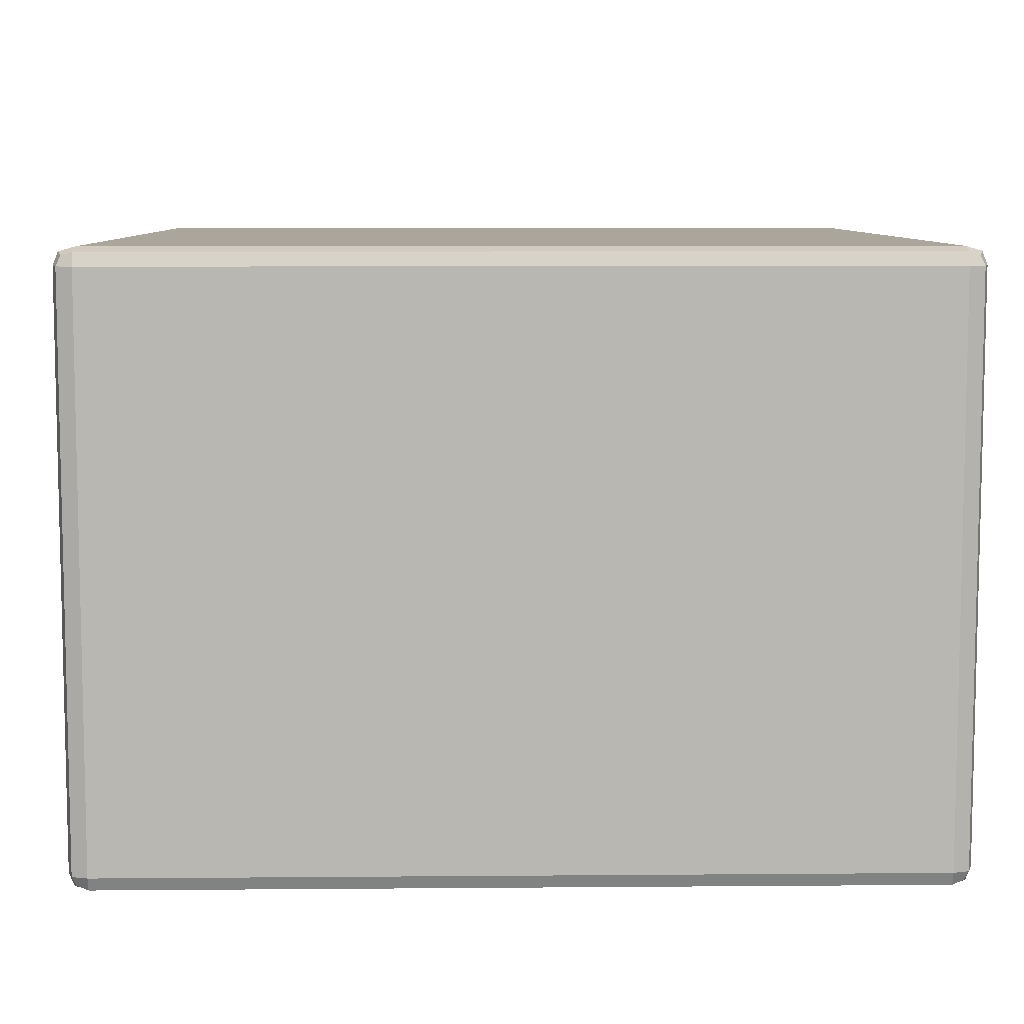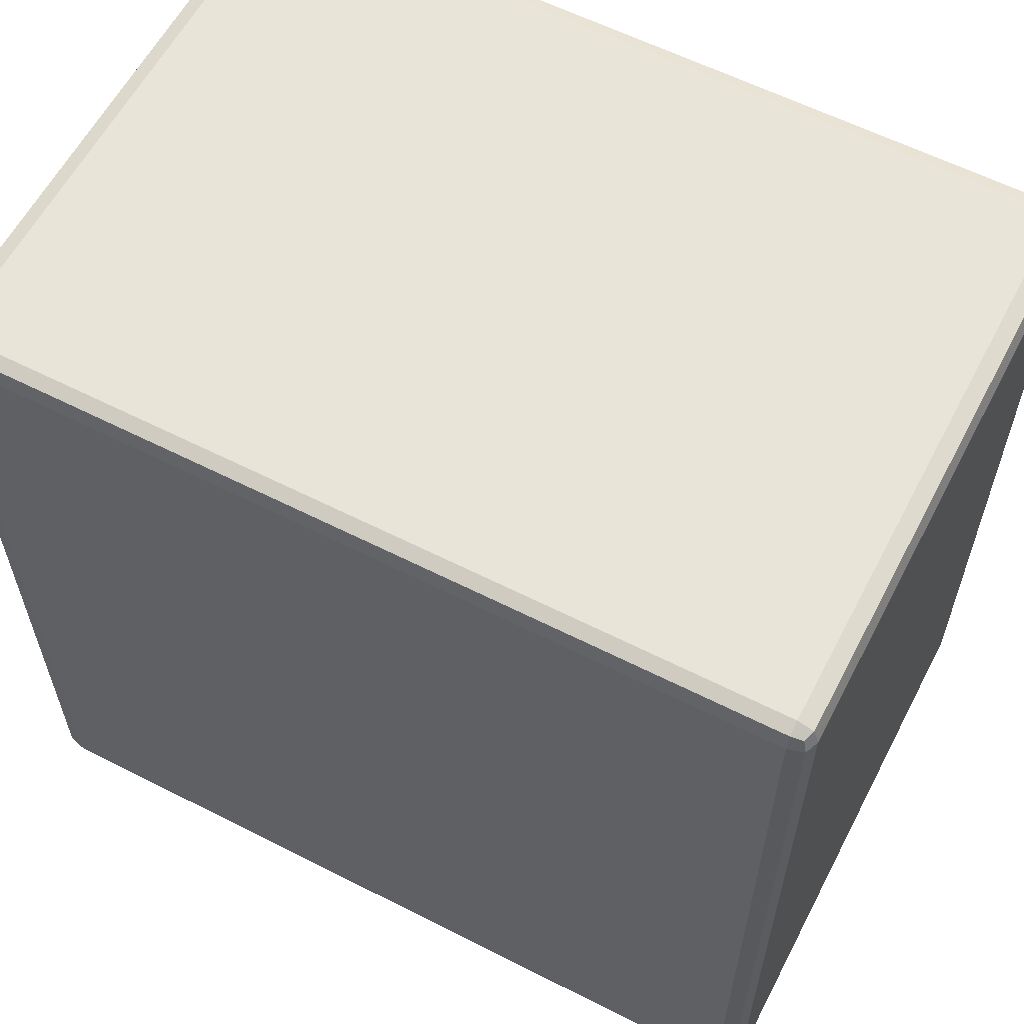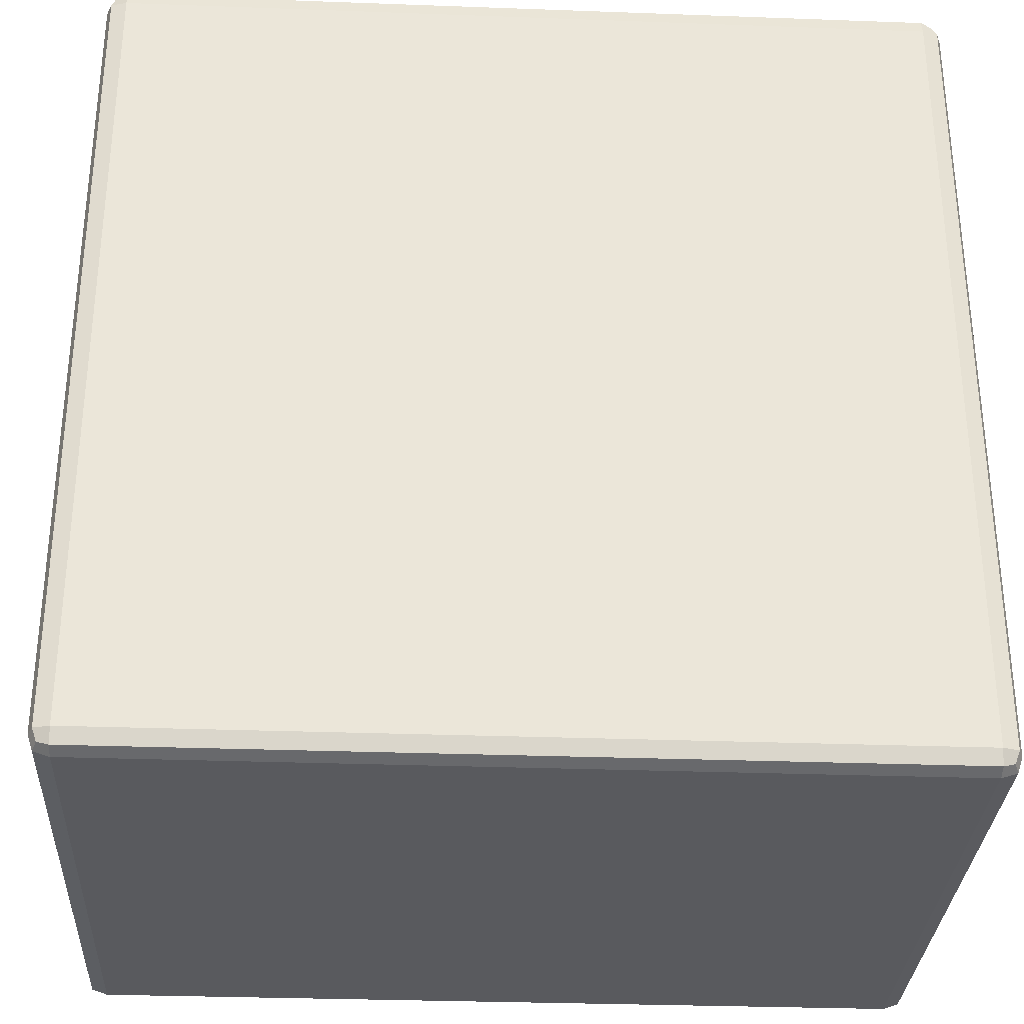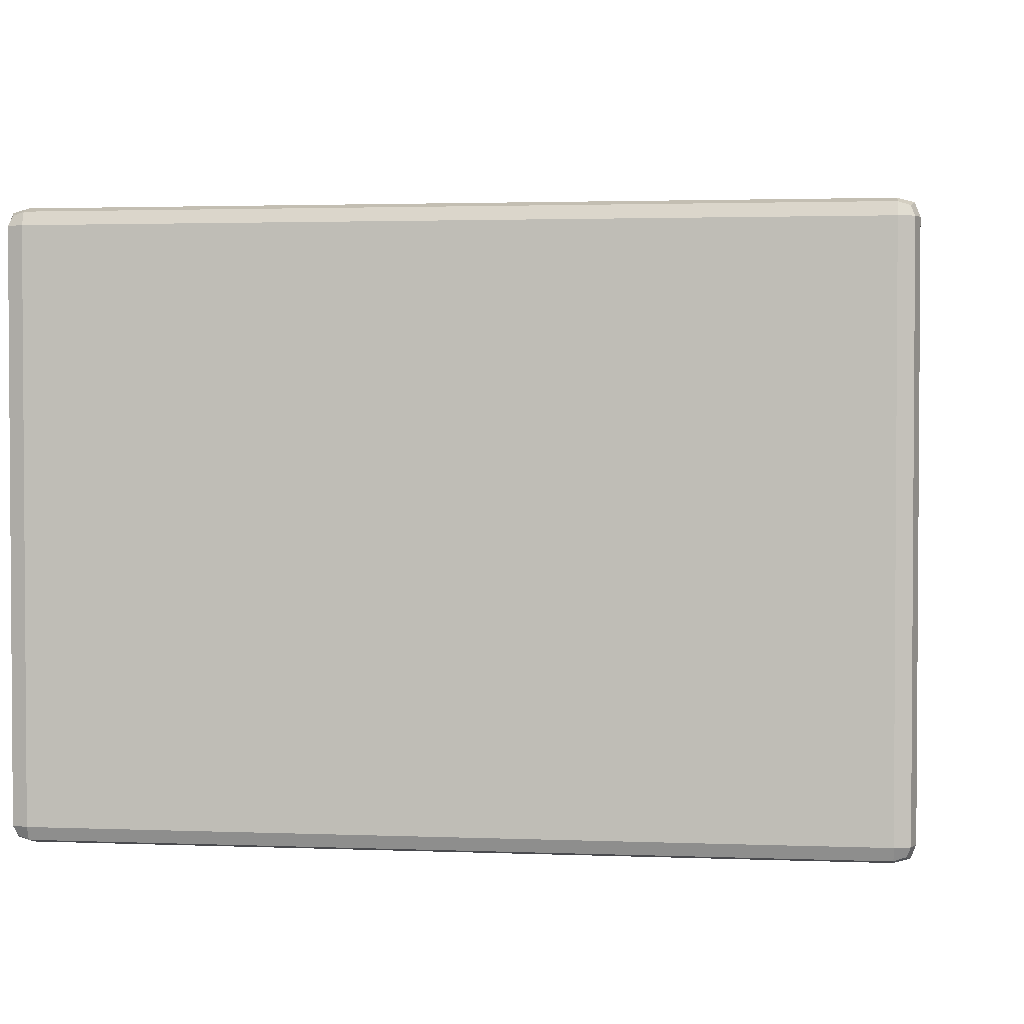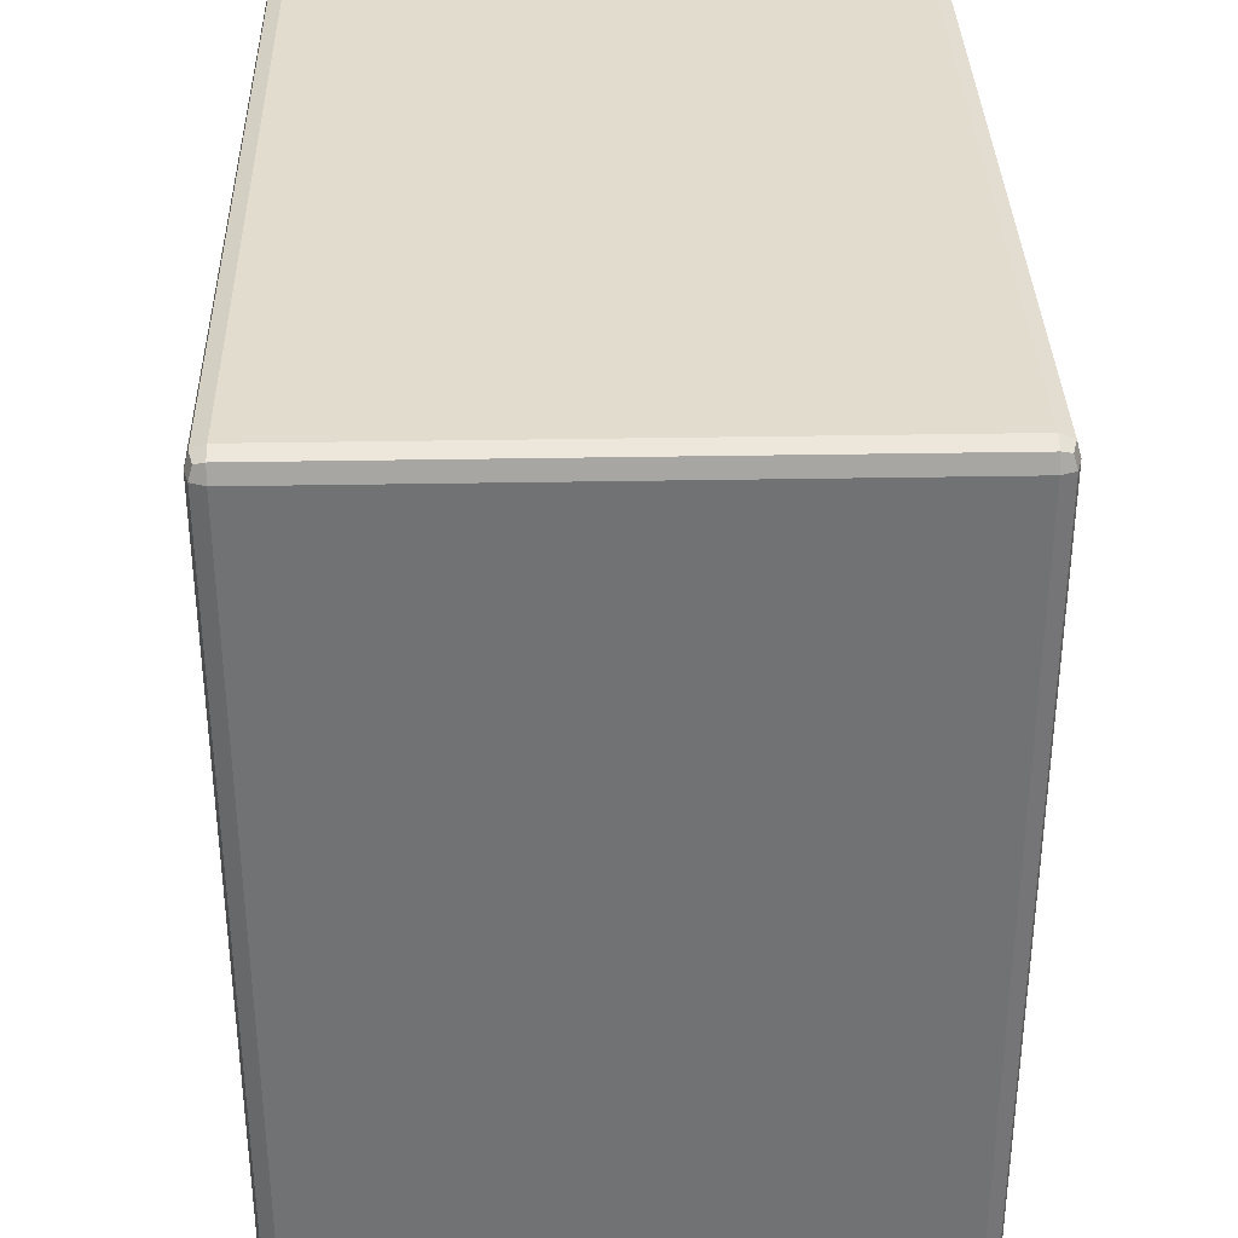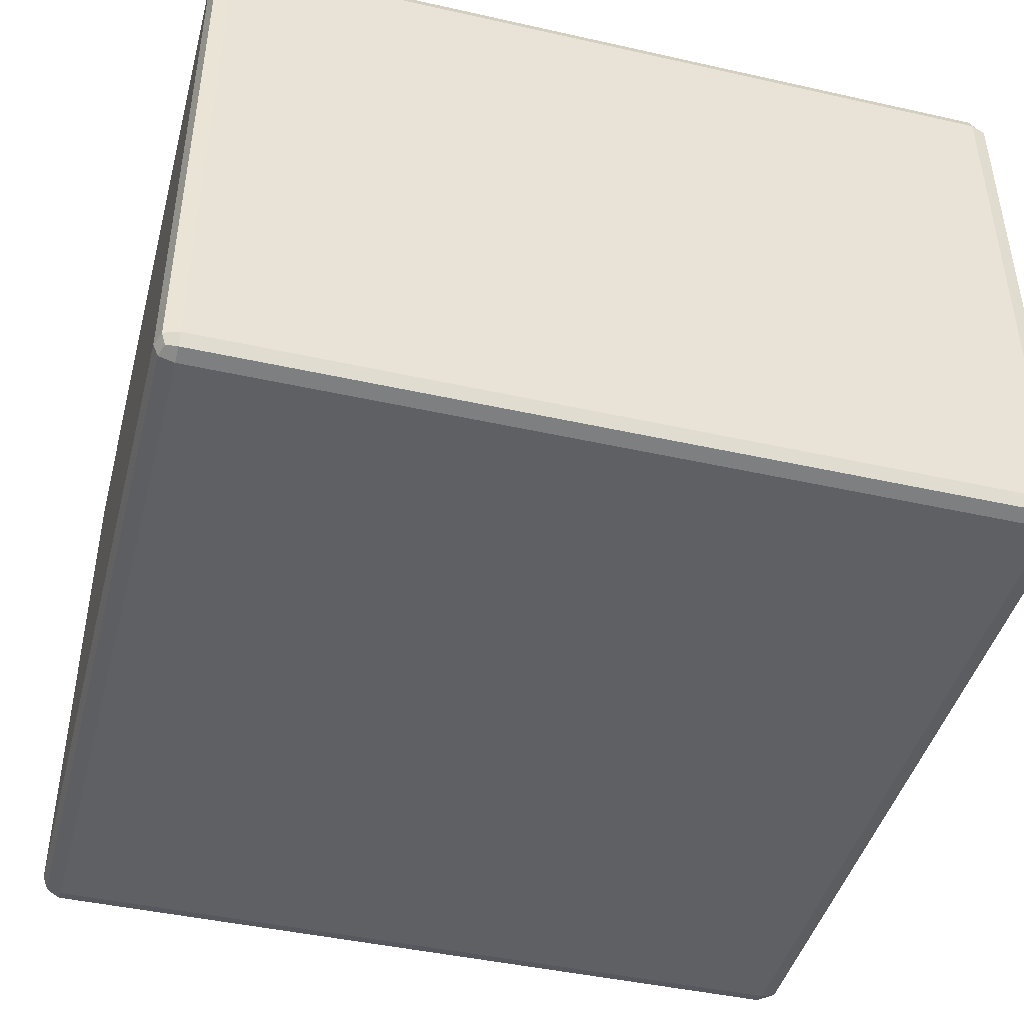
<metadata>
{"format":"obj","ext":"obj","renderer":"f3d","projection":"perspective","resolution":1024,"background":"white","views":[{"elev":8.0,"azim":-91.3,"up":"+Z"},{"elev":60.0,"azim":27.5,"up":"+Y"},{"elev":-31.2,"azim":177.0,"up":"+Y"},{"elev":2.3,"azim":-82.2,"up":"+Z"},{"elev":34.6,"azim":-91.4,"up":"+Y"},{"elev":-44.1,"azim":75.3,"up":"+Z"}]}
</metadata>
<code>
o Cube.002
v -0.5 -0.4757 0.02053
v -0.4939 -0.4757 0.005132
v -0.4892 -0.4892 0.009124
v -0.4939 -0.4939 0.02053
v -0.4757 -0.5 0.02053
v -0.4757 -0.4939 0.005132
v -0.4757 -0.4757 -0
v -0.5 -0.4757 0.6866
v -0.4939 -0.4939 0.6866
v -0.4892 -0.4892 0.698
v -0.4939 -0.4757 0.702
v -0.4757 -0.5 0.6866
v -0.4757 -0.4939 0.702
v -0.4757 -0.4757 0.7071
v -0.5 0.4757 0.02053
v -0.4939 0.4757 0.005132
v -0.4939 0.4939 0.02053
v -0.4892 0.4892 0.009124
v -0.4757 0.5 0.02053
v -0.4757 0.4939 0.005132
v -0.4757 0.4757 0
v -0.5 0.4757 0.6866
v -0.4939 0.4757 0.702
v -0.4892 0.4892 0.698
v -0.4939 0.4939 0.6866
v -0.4757 0.5 0.6866
v -0.4757 0.4939 0.702
v -0.4757 0.4757 0.7071
v 0.5 -0.4757 0.02053
v 0.4939 -0.4757 0.005132
v 0.4939 -0.4939 0.02053
v 0.4892 -0.4892 0.009124
v 0.4757 -0.5 0.02053
v 0.4757 -0.4939 0.005132
v 0.4757 -0.4757 -0
v 0.5 -0.4757 0.6866
v 0.4939 -0.4757 0.702
v 0.4892 -0.4892 0.698
v 0.4939 -0.4939 0.6866
v 0.4757 -0.5 0.6866
v 0.4757 -0.4939 0.702
v 0.4757 -0.4757 0.7071
v 0.5 0.4757 0.02053
v 0.4939 0.4757 0.005132
v 0.4892 0.4892 0.009124
v 0.4939 0.4939 0.02053
v 0.4757 0.5 0.02053
v 0.4757 0.4939 0.005132
v 0.4757 0.4757 0
v 0.5 0.4757 0.6866
v 0.4939 0.4939 0.6866
v 0.4892 0.4892 0.698
v 0.4939 0.4757 0.702
v 0.4757 0.5 0.6866
v 0.4757 0.4939 0.702
v 0.4757 0.4757 0.7071
f 1 2 3 4
f 15 16 2 1
f 5 4 3 6
f 8 11 23 22
f 7 6 3 2
f 51 50 43 46
f 17 15 22 25
f 6 34 33 5
f 11 14 28 23
f 8 9 10 11
f 12 13 10 9
f 14 11 10 13
f 39 40 33 31
f 5 33 40 12
f 15 17 18 16
f 19 20 18 17
f 21 16 18 20
f 20 19 47 48
f 26 19 17 25
f 20 48 49 21
f 34 6 7 35
f 37 53 56 42
f 14 42 56 28
f 22 23 24 25
f 26 25 24 27
f 16 21 7 2
f 28 27 24 23
f 55 54 26 27
f 51 46 47 54
f 36 50 53 37
f 29 31 32 30
f 33 34 32 31
f 30 35 49 44
f 35 30 32 34
f 15 1 8 22
f 43 50 36 29
f 36 37 38 39
f 40 39 38 41
f 42 41 38 37
f 8 1 4 9
f 43 29 30 44
f 43 44 45 46
f 47 46 45 48
f 49 48 45 44
f 49 35 7 21
f 42 14 13 41
f 12 40 41 13
f 27 28 56 55
f 50 51 52 53
f 54 55 52 51
f 56 53 52 55
f 47 19 26 54
f 12 9 4 5
f 39 31 29 36

</code>
